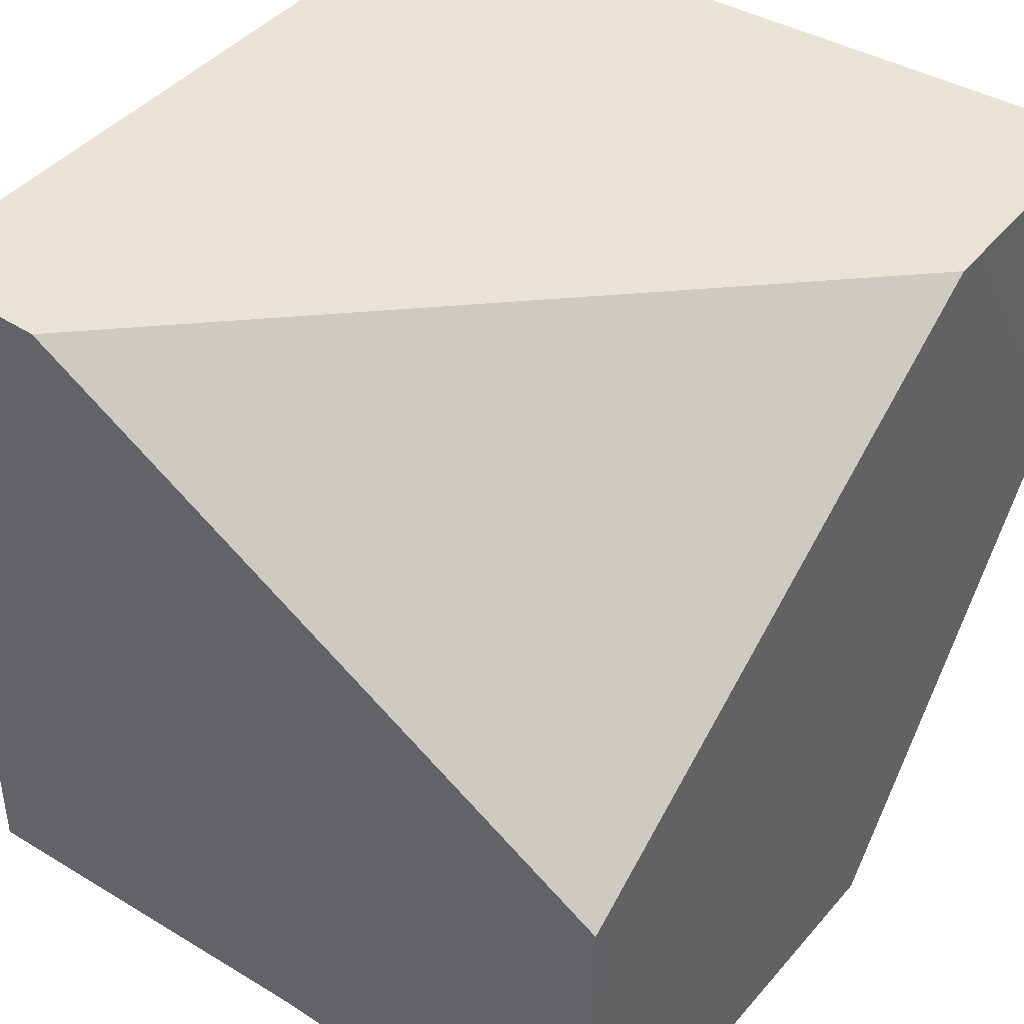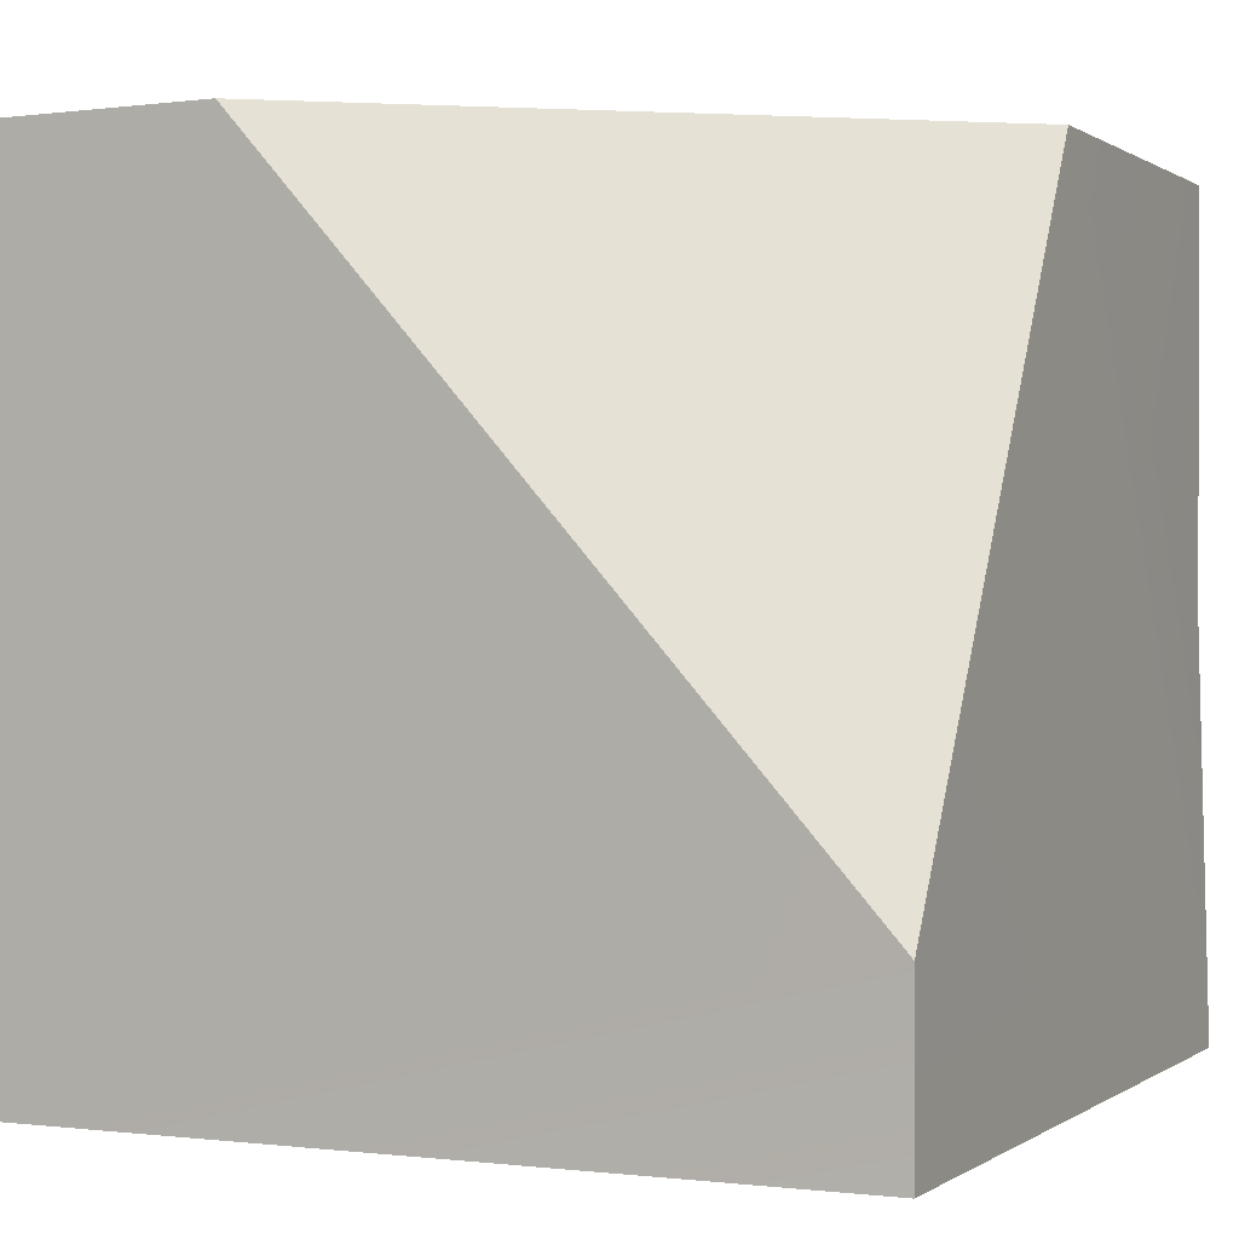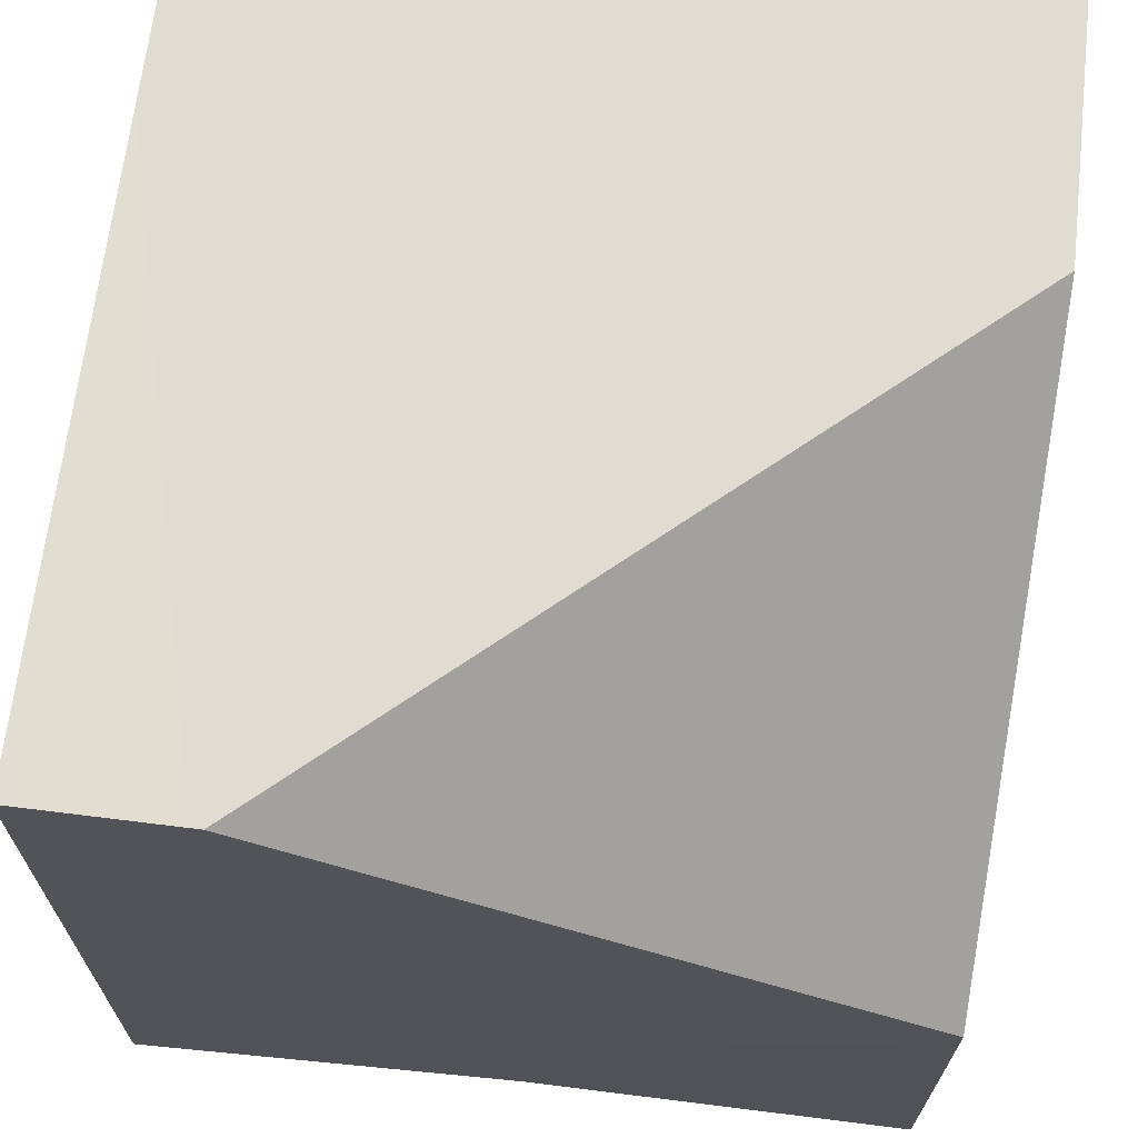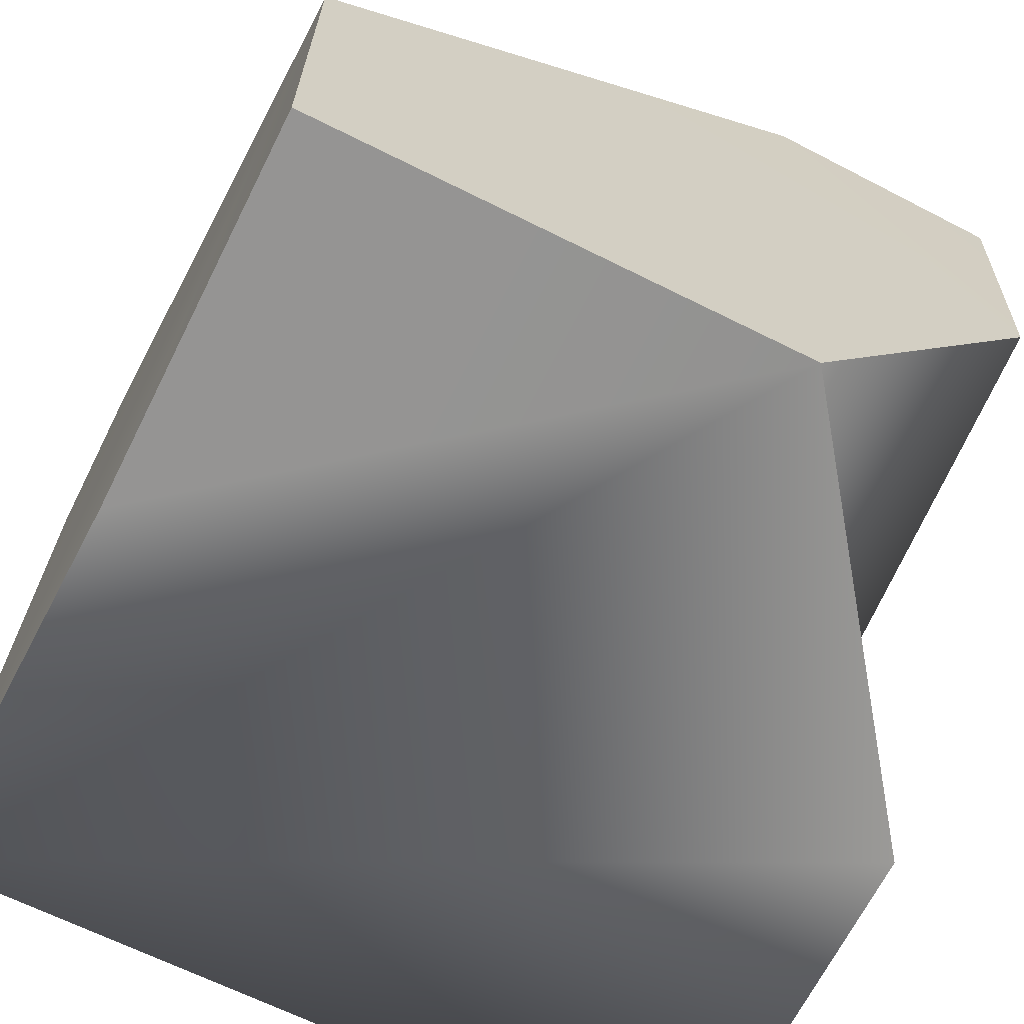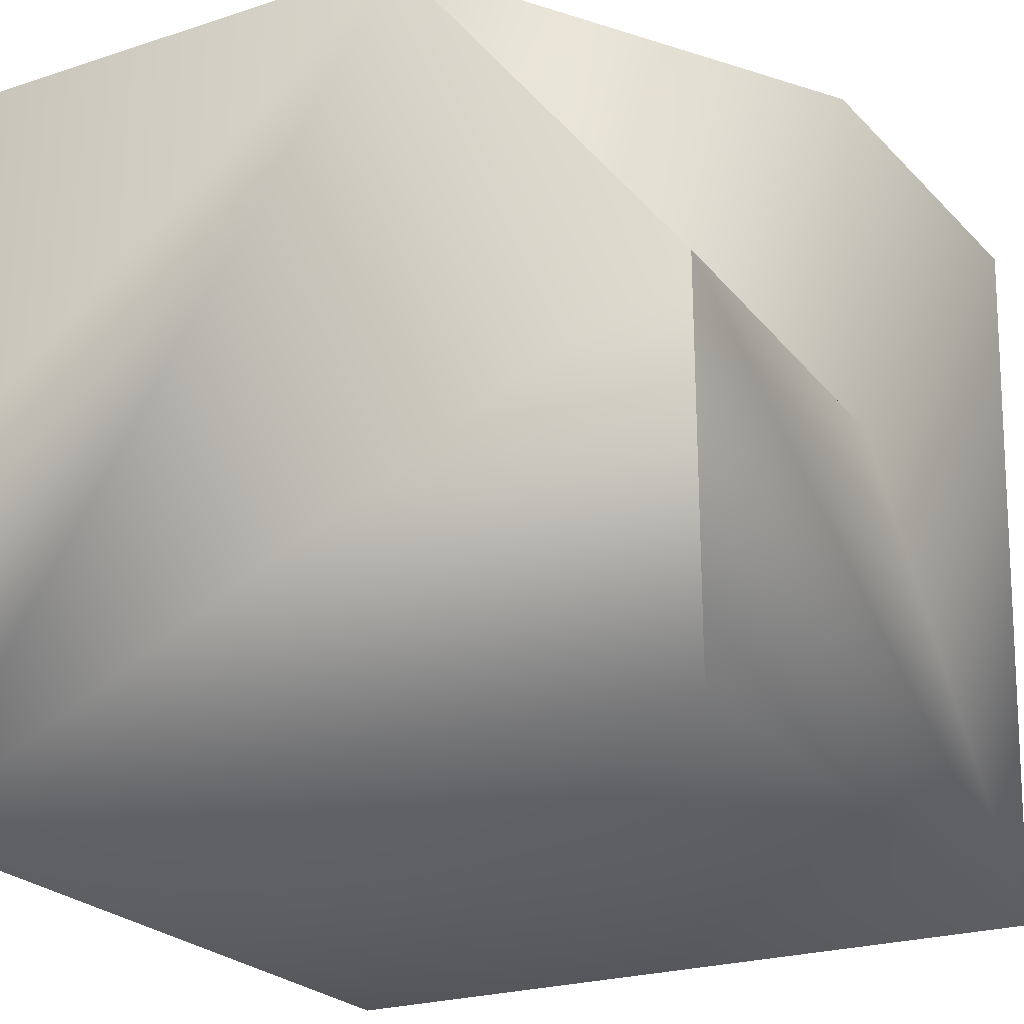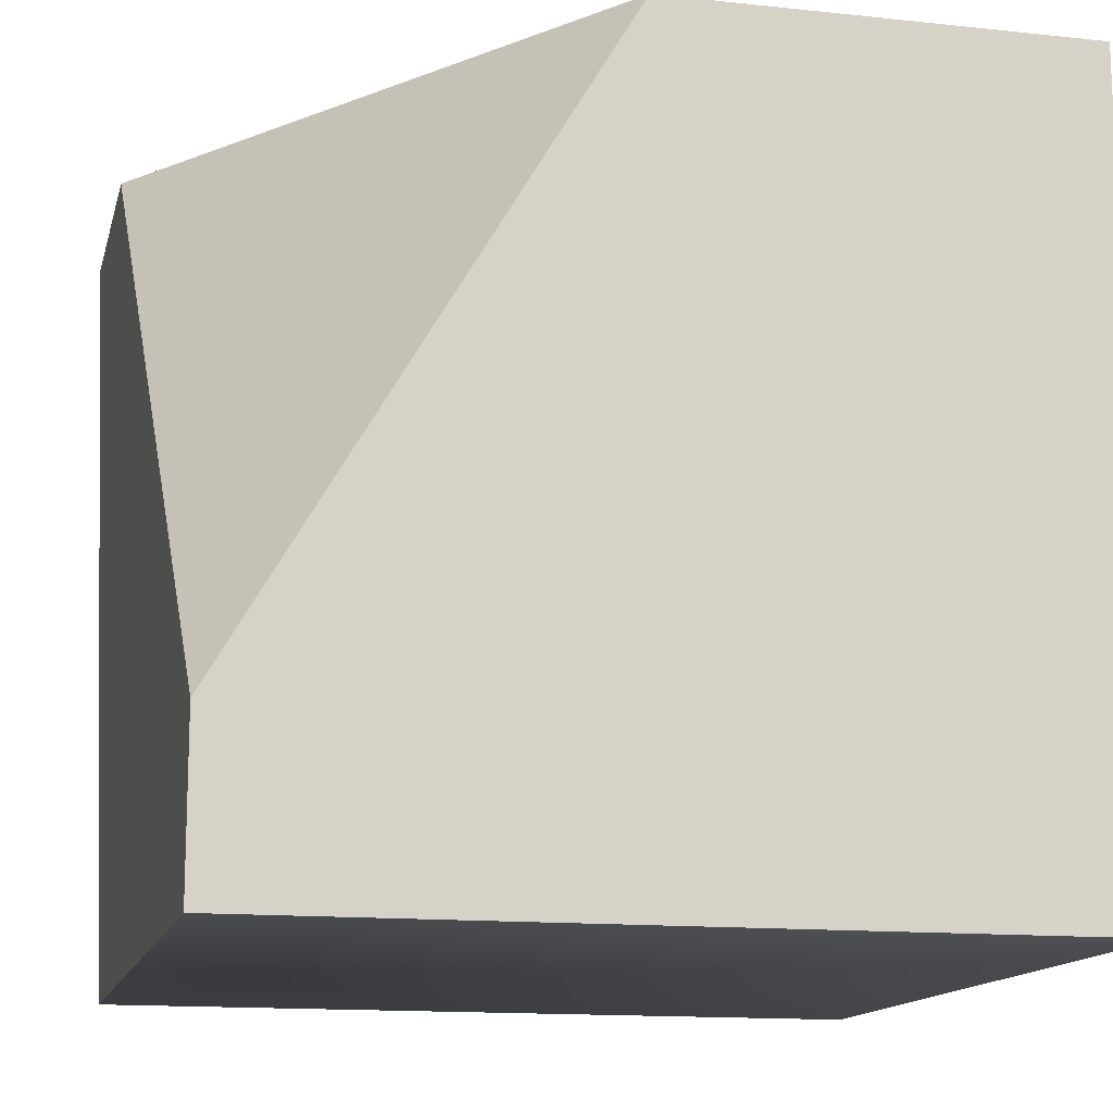
<metadata>
{"format":"obj","ext":"obj","renderer":"f3d","projection":"perspective","resolution":1024,"background":"white","views":[{"elev":43.4,"azim":127.3,"up":"+Z"},{"elev":0.6,"azim":24.4,"up":"+Y"},{"elev":68.3,"azim":97.1,"up":"+Z"},{"elev":-66.8,"azim":153.4,"up":"+Z"},{"elev":-23.9,"azim":-151.5,"up":"+Y"},{"elev":-14.0,"azim":76.6,"up":"+Y"}]}
</metadata>
<code>
o model_2556
v 0.5 0.2082 0.5
v 0.5 1 0.03171
v -0.1889 0.9998 0.5357
v -0.5 0 0.5
v -0.5 0 -0.5
v 0.5 0 0.5
v 0.5124 0 -0.5059
v -0.5 0.5 0
v -0.122 1 -0.5
v -0.5 0.5 -0.5
v -0.122 1 -0.5
v 0.5124 0 -0.5059
v -0.5 0.5 -0.5
v -0.5 0 -0.5
v -0.5 0.5 -0.5
v -0.5 0 0.5
v -0.5 0.5 0
v 0.5 0.2082 0.5
v -0.5 0 0.5
v 0.5 0 0.5
v 0.5 1 0.03171
v -0.122 1 -0.5
v -0.4821 1 0.04086
v -0.1889 0.9998 0.5357
v -0.1889 0.9998 0.5357
v -0.5191 0.995 0.5357
v 0.5 0.2082 0.5
v 0.5124 0 -0.5059
v 0.5 1 0.03171
v 0.5 0.5 -0.5
v 0.5 1 -0.5
v -0.5 0 -0.5
v -0.5 0 0.5
v -0.5191 0.995 0.5357
v -0.4821 1 0.04086
v -0.5191 0.995 0.5357
v -0.4821 1 0.04086
v 0.5 1 -0.5
v 0.5 0 0.5
v 0.5 1 -0.5
v 0.5 0.5 -0.5
g surface_000
f 1 2 3
f 41 11 40
f 41 12 11
f 11 12 13
f 12 14 13
f 28 27 39
f 27 28 29
f 28 30 29
f 31 29 30
f 21 38 22
f 21 22 23
f 21 23 24
f 23 36 24
f 37 9 8
f 8 9 10
f 34 35 17
f 33 34 17
f 32 16 15
f 15 16 17
f 19 25 26
f 19 18 25
f 18 19 20
f 5 7 6
f 4 5 6

</code>
